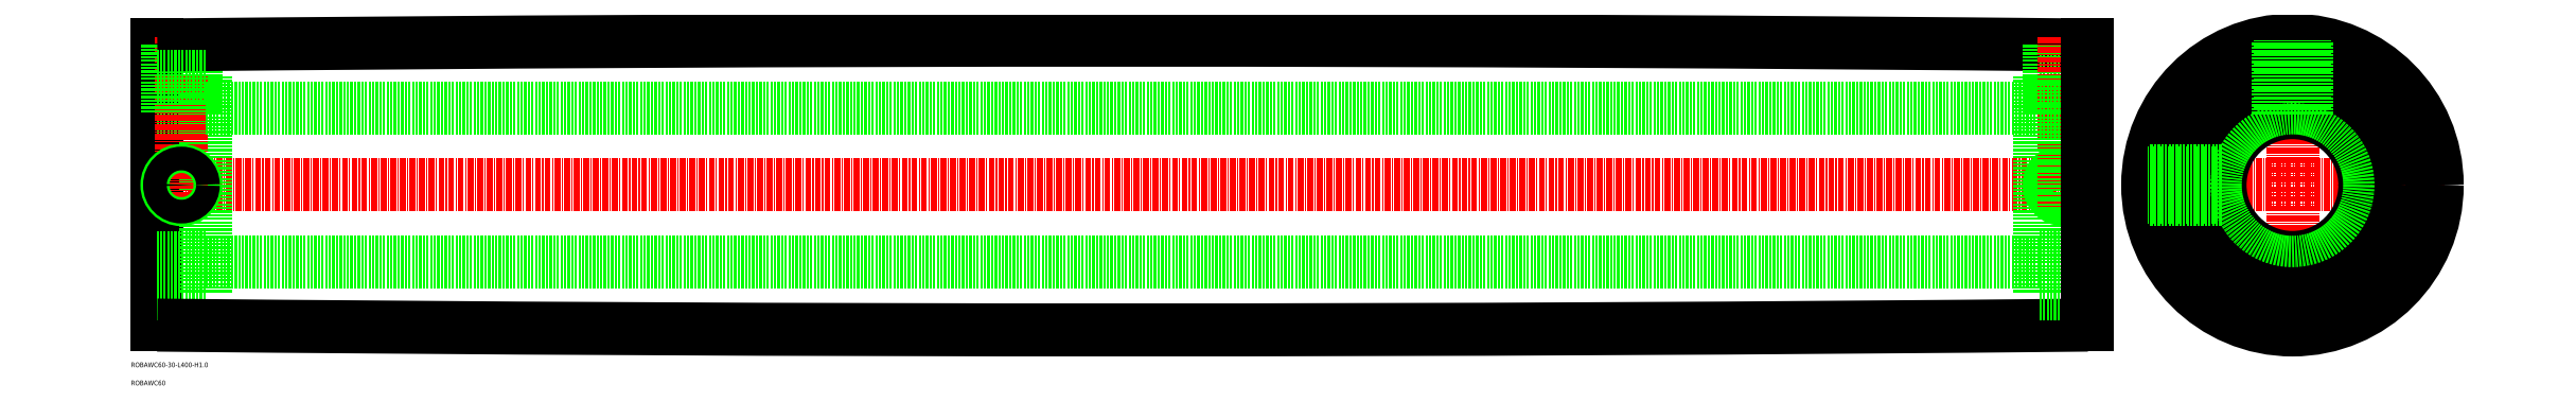
<metadata>
{"format":"dxf","ext":"dxf","renderer":"ezdxf+matplotlib","layout":"modelspace","background":"white","min_lineweight":24,"dpi":150}
</metadata>
<code>
0
SECTION
2
ENTITIES
0
TEXT
8
0
10
31.75
20
-11.88
30
0
40
1
1
ROBAWC60-30-L400-H1
0
TEXT
8
0
10
31.75
20
-15.63
30
0
40
1
1
ROBAWC60
0
LINE
8
CENTER
10
448.1
20
25.85
30
0
11
511.1
21
25.85
31
0
0
LINE
8
CENTER
10
479.6
20
-5.647
30
0
11
479.6
21
57.35
31
0
0
LINE
8
CENTER
10
438.7
20
25.85
30
0
11
35.71
21
25.85
31
0
0
LINE
8
0
10
37.21
20
54.85
30
0
11
37.21
21
-3.147
31
0
0
LINE
8
0
10
47.21
20
40.85
30
0
11
37.21
21
40.85
31
0
0
LINE
8
0
10
47.21
20
48.35
30
0
11
47.21
21
3.353
31
0
0
LINE
8
CENTER
10
42.21
20
56.4
30
0
11
42.21
21
21.35
31
0
0
CIRCLE
8
0
10
42.21
20
25.85
30
0
40
3
0
CIRCLE
8
0
10
42.21
20
25.85
30
0
40
2.458
0
LINE
8
0
10
39.21
20
40.85
30
0
11
39.21
21
54.87
31
0
0
LINE
8
0
10
39.75
20
40.85
30
0
11
39.75
21
54.88
31
0
0
LINE
8
0
10
44.66
20
40.85
30
0
11
44.66
21
54.93
31
0
0
LINE
8
0
10
45.21
20
40.85
30
0
11
45.21
21
54.93
31
0
0
ARC
8
0
10
237.2
20
-1.994e+04
30
0
40
2e+04
50
89.43
51
90.57
0
CIRCLE
8
0
10
479.6
20
25.85
30
0
40
29
0
CIRCLE
8
0
10
479.6
20
25.85
30
0
40
30
0
CIRCLE
8
0
10
479.6
20
25.85
30
0
40
15
0
CIRCLE
8
0
10
479.6
20
25.85
30
0
40
16
0
CIRCLE
8
0
10
479.6
20
25.85
30
0
40
22.5
0
LINE
8
0
10
427.2
20
41.85
30
0
11
47.21
21
41.85
31
0
0
LINE
8
0
10
47.21
20
48.35
30
0
11
37.21
21
48.35
31
0
0
LINE
8
0
10
47.21
20
3.353
30
0
11
37.21
21
3.353
31
0
0
LINE
8
0
10
47.21
20
10.85
30
0
11
37.21
21
10.85
31
0
0
LINE
8
0
10
427.2
20
9.853
30
0
11
47.21
21
9.853
31
0
0
ARC
8
0
10
237.2
20
2e+04
30
0
40
2e+04
50
269.4
51
270.6
0
LINE
8
0
10
427.2
20
10.85
30
0
11
437.2
21
10.85
31
0
0
LINE
8
0
10
427.2
20
3.353
30
0
11
437.2
21
3.353
31
0
0
LINE
8
0
10
427.2
20
48.35
30
0
11
437.2
21
48.35
31
0
0
LINE
8
0
10
429.2
20
40.85
30
0
11
429.2
21
54.93
31
0
0
LINE
8
0
10
429.7
20
40.85
30
0
11
429.7
21
54.93
31
0
0
LINE
8
0
10
434.7
20
40.85
30
0
11
434.7
21
54.88
31
0
0
LINE
8
0
10
435.2
20
40.85
30
0
11
435.2
21
54.87
31
0
0
CIRCLE
8
0
10
432.2
20
25.85
30
0
40
2.458
0
CIRCLE
8
0
10
432.2
20
25.85
30
0
40
3
0
LINE
8
CENTER
10
432.2
20
56.4
30
0
11
432.2
21
21.35
31
0
0
LINE
8
0
10
427.2
20
48.35
30
0
11
427.2
21
3.353
31
0
0
LINE
8
0
10
427.2
20
40.85
30
0
11
437.2
21
40.85
31
0
0
LINE
8
0
10
437.2
20
54.85
30
0
11
437.2
21
-3.147
31
0
0
LINE
8
0
10
482.6
20
40.55
30
0
11
482.6
21
55.7
31
0
0
LINE
8
0
10
482.1
20
40.65
30
0
11
482.1
21
55.75
31
0
0
LINE
8
0
10
477.2
20
40.65
30
0
11
477.2
21
55.75
31
0
0
LINE
8
0
10
476.6
20
40.55
30
0
11
476.6
21
55.7
31
0
0
LINE
8
0
10
464.9
20
22.85
30
0
11
449.8
21
22.85
31
0
0
LINE
8
0
10
464.8
20
23.39
30
0
11
449.7
21
23.39
31
0
0
LINE
8
0
10
464.8
20
28.31
30
0
11
449.7
21
28.31
31
0
0
LINE
8
0
10
464.9
20
28.85
30
0
11
449.8
21
28.85
31
0
0
ENDSEC
0
EOF

</code>
